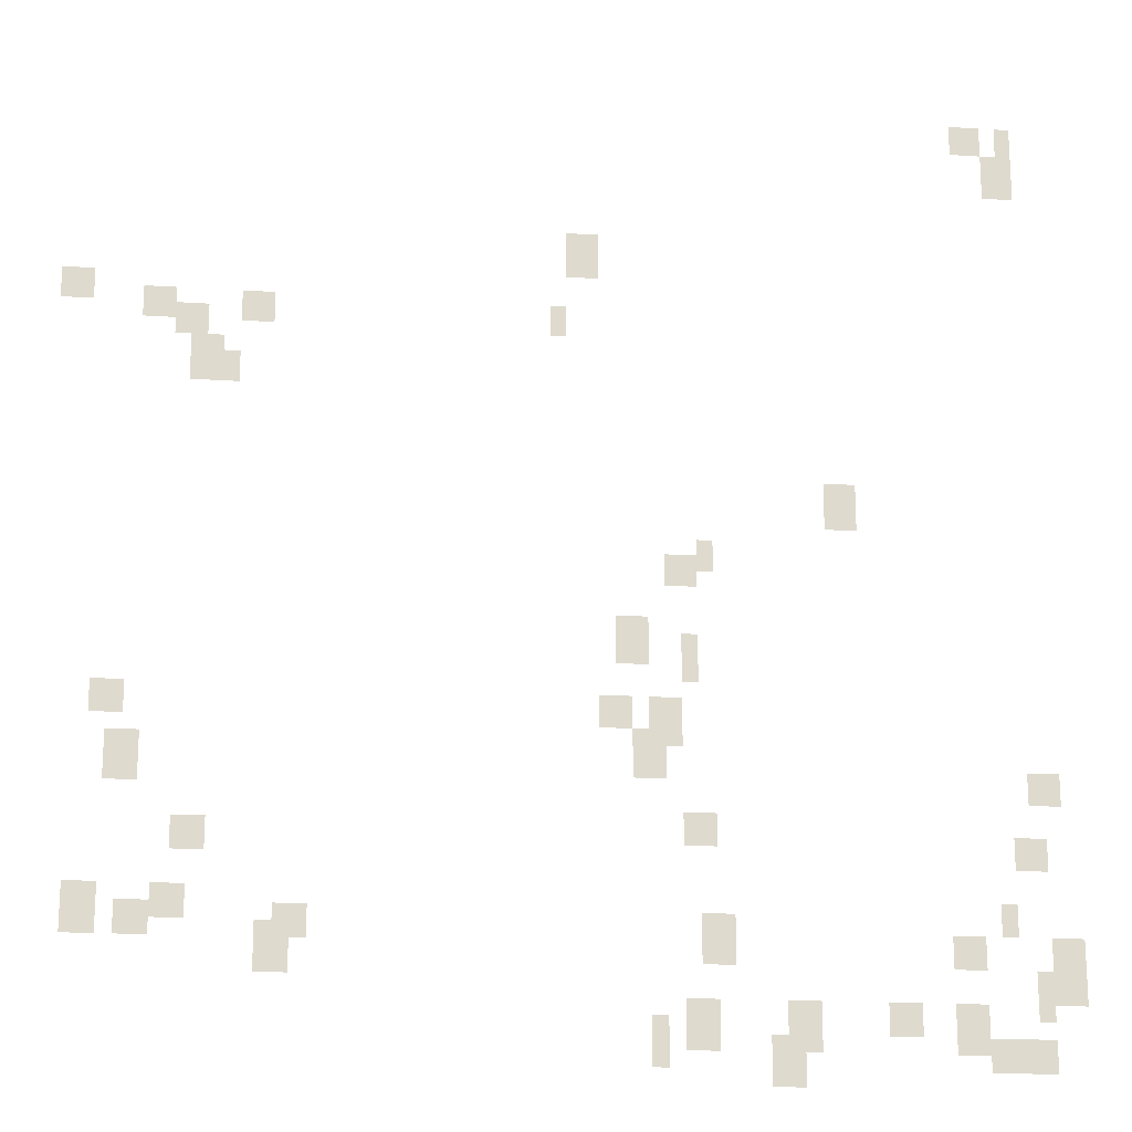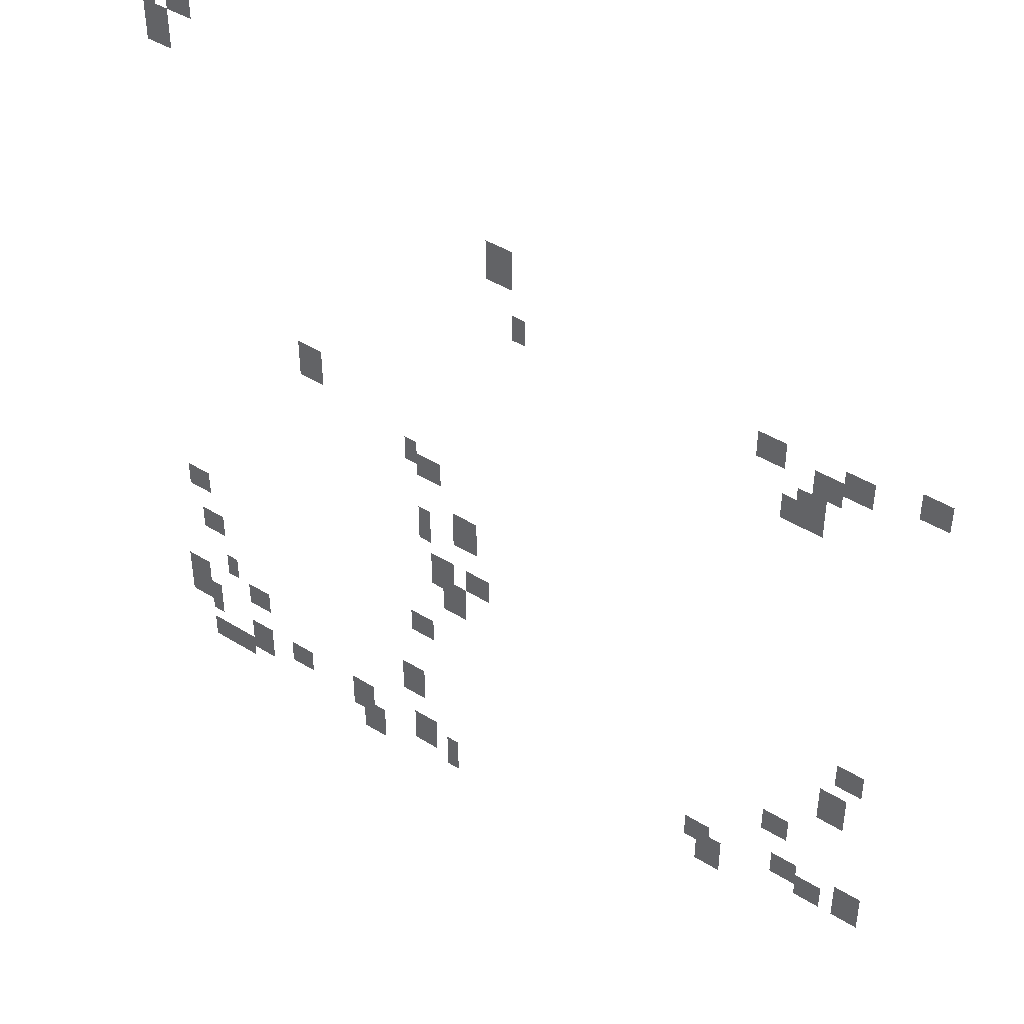
<metadata>
{"format":"obj","ext":"obj","renderer":"f3d","projection":"perspective","resolution":1024,"background":"white","views":[{"elev":-18.1,"azim":-7.2,"up":"+Z"},{"elev":44.2,"azim":-144.0,"up":"+Z"}]}
</metadata>
<code>
g Grass_0_Cluster287
v 88.21 -0.01499 412.9
v 87.22 -0.01499 412.9
v 88.21 -0.01499 413.8
v 87.22 -0.01499 413.8
v 89.19 -0.01499 412.4
v 88.7 -0.01499 412.4
v 89.19 -0.01499 413.8
v 88.7 -0.01499 413.8
v 89.19 -0.01499 411.4
v 88.21 -0.01499 411.4
v 89.19 -0.01499 412.9
v 88.21 -0.01499 412.9
v 75.89 -0.01499 407.9
v 74.9 -0.01499 407.9
v 75.89 -0.01499 409.4
v 74.9 -0.01499 409.4
v 60.62 -0.01499 406.5
v 59.63 -0.01499 406.5
v 60.62 -0.01499 407.4
v 59.63 -0.01499 407.4
v 66.04 -0.01499 406
v 65.05 -0.01499 406
v 66.04 -0.01499 407
v 65.05 -0.01499 407
v 63.08 -0.01499 406
v 62.09 -0.01499 406
v 63.08 -0.01499 407
v 62.09 -0.01499 407
v 74.9 -0.01499 406
v 74.41 -0.01499 406
v 74.9 -0.01499 407
v 74.41 -0.01499 407
v 64.07 -0.01499 405.5
v 63.08 -0.01499 405.5
v 64.07 -0.01499 406.5
v 63.08 -0.01499 406.5
v 64.56 -0.01499 404
v 63.57 -0.01499 404
v 64.56 -0.01499 405.5
v 63.57 -0.01499 405.5
v 65.05 -0.01499 404
v 64.56 -0.01499 404
v 65.05 -0.01499 405
v 64.56 -0.01499 405
v 83.77 -0.01499 400.1
v 82.79 -0.01499 400.1
v 83.77 -0.01499 401.5
v 82.79 -0.01499 401.5
v 79.34 -0.01499 398.6
v 78.85 -0.01499 398.6
v 79.34 -0.01499 399.6
v 78.85 -0.01499 399.6
v 78.85 -0.01499 398.1
v 77.86 -0.01499 398.1
v 78.85 -0.01499 399.1
v 77.86 -0.01499 399.1
v 77.37 -0.01499 395.6
v 76.38 -0.01499 395.6
v 77.37 -0.01499 397.1
v 76.38 -0.01499 397.1
v 78.85 -0.01499 395.1
v 78.35 -0.01499 395.1
v 78.85 -0.01499 396.6
v 78.35 -0.01499 396.6
v 76.88 -0.01499 393.6
v 75.89 -0.01499 393.6
v 76.88 -0.01499 394.6
v 75.89 -0.01499 394.6
v 62.09 -0.01499 393.6
v 61.11 -0.01499 393.6
v 62.09 -0.01499 394.6
v 61.11 -0.01499 394.6
v 78.35 -0.01499 393.2
v 77.37 -0.01499 393.2
v 78.35 -0.01499 394.6
v 77.37 -0.01499 394.6
v 77.86 -0.01499 392.2
v 76.88 -0.01499 392.2
v 77.86 -0.01499 393.6
v 76.88 -0.01499 393.6
v 62.59 -0.01499 391.7
v 61.6 -0.01499 391.7
v 62.59 -0.01499 393.2
v 61.6 -0.01499 393.2
v 89.69 -0.01499 391.7
v 88.7 -0.01499 391.7
v 89.69 -0.01499 392.7
v 88.7 -0.01499 392.7
v 79.34 -0.01499 390.2
v 78.35 -0.01499 390.2
v 79.34 -0.01499 391.2
v 78.35 -0.01499 391.2
v 89.19 -0.01499 389.7
v 88.21 -0.01499 389.7
v 89.19 -0.01499 390.7
v 88.21 -0.01499 390.7
v 64.56 -0.01499 389.7
v 63.57 -0.01499 389.7
v 64.56 -0.01499 390.7
v 63.57 -0.01499 390.7
v 88.21 -0.01499 387.7
v 87.71 -0.01499 387.7
v 88.21 -0.01499 388.7
v 87.71 -0.01499 388.7
v 64.07 -0.01499 387.7
v 63.08 -0.01499 387.7
v 64.07 -0.01499 388.7
v 63.08 -0.01499 388.7
v 61.6 -0.01499 387.2
v 60.62 -0.01499 387.2
v 61.6 -0.01499 388.7
v 60.62 -0.01499 388.7
v 63.08 -0.01499 387.2
v 62.09 -0.01499 387.2
v 63.08 -0.01499 388.2
v 62.09 -0.01499 388.2
v 67.51 -0.01499 387.2
v 66.53 -0.01499 387.2
v 67.51 -0.01499 388.2
v 66.53 -0.01499 388.2
v 79.83 -0.01499 386.8
v 78.85 -0.01499 386.8
v 79.83 -0.01499 388.2
v 78.85 -0.01499 388.2
v 90.18 -0.01499 386.8
v 89.19 -0.01499 386.8
v 90.18 -0.01499 387.7
v 89.19 -0.01499 387.7
v 87.22 -0.01499 386.8
v 86.24 -0.01499 386.8
v 87.22 -0.01499 387.7
v 86.24 -0.01499 387.7
v 67.02 -0.01499 386.3
v 66.04 -0.01499 386.3
v 67.02 -0.01499 387.7
v 66.04 -0.01499 387.7
v 90.18 -0.01499 385.8
v 89.19 -0.01499 385.8
v 90.18 -0.01499 386.8
v 89.19 -0.01499 386.8
v 89.19 -0.01499 385.3
v 88.7 -0.01499 385.3
v 89.19 -0.01499 386.8
v 88.7 -0.01499 386.8
v 85.25 -0.01499 384.8
v 84.27 -0.01499 384.8
v 85.25 -0.01499 385.8
v 84.27 -0.01499 385.8
v 82.3 -0.01499 384.3
v 81.31 -0.01499 384.3
v 82.3 -0.01499 385.8
v 81.31 -0.01499 385.8
v 87.22 -0.01499 384.3
v 86.24 -0.01499 384.3
v 87.22 -0.01499 385.8
v 86.24 -0.01499 385.8
v 79.34 -0.01499 384.3
v 78.35 -0.01499 384.3
v 79.34 -0.01499 385.8
v 78.35 -0.01499 385.8
v 77.86 -0.01499 383.8
v 77.37 -0.01499 383.8
v 77.86 -0.01499 385.3
v 77.37 -0.01499 385.3
v 88.21 -0.01499 383.8
v 87.22 -0.01499 383.8
v 88.21 -0.01499 384.8
v 87.22 -0.01499 384.8
v 89.19 -0.01499 383.8
v 88.21 -0.01499 383.8
v 89.19 -0.01499 384.8
v 88.21 -0.01499 384.8
v 81.8 -0.01499 383.3
v 80.82 -0.01499 383.3
v 81.8 -0.01499 384.8
v 80.82 -0.01499 384.8
g Grass_0_Cluster287_0
f 2 3 1
f 2 4 3
f 6 7 5
f 6 8 7
f 10 11 9
f 10 12 11
f 14 15 13
f 14 16 15
f 18 19 17
f 18 20 19
f 22 23 21
f 22 24 23
f 26 27 25
f 26 28 27
f 30 31 29
f 30 32 31
f 34 35 33
f 34 36 35
f 38 39 37
f 38 40 39
f 42 43 41
f 42 44 43
f 46 47 45
f 46 48 47
f 50 51 49
f 50 52 51
f 54 55 53
f 54 56 55
f 58 59 57
f 58 60 59
f 62 63 61
f 62 64 63
f 66 67 65
f 66 68 67
f 70 71 69
f 70 72 71
f 74 75 73
f 74 76 75
f 78 79 77
f 78 80 79
f 82 83 81
f 82 84 83
f 86 87 85
f 86 88 87
f 90 91 89
f 90 92 91
f 94 95 93
f 94 96 95
f 98 99 97
f 98 100 99
f 102 103 101
f 102 104 103
f 106 107 105
f 106 108 107
f 110 111 109
f 110 112 111
f 114 115 113
f 114 116 115
f 118 119 117
f 118 120 119
f 122 123 121
f 122 124 123
f 126 127 125
f 126 128 127
f 130 131 129
f 130 132 131
f 134 135 133
f 134 136 135
f 138 139 137
f 138 140 139
f 142 143 141
f 142 144 143
f 146 147 145
f 146 148 147
f 150 151 149
f 150 152 151
f 154 155 153
f 154 156 155
f 158 159 157
f 158 160 159
f 162 163 161
f 162 164 163
f 166 167 165
f 166 168 167
f 170 171 169
f 170 172 171
f 174 175 173
f 174 176 175

</code>
